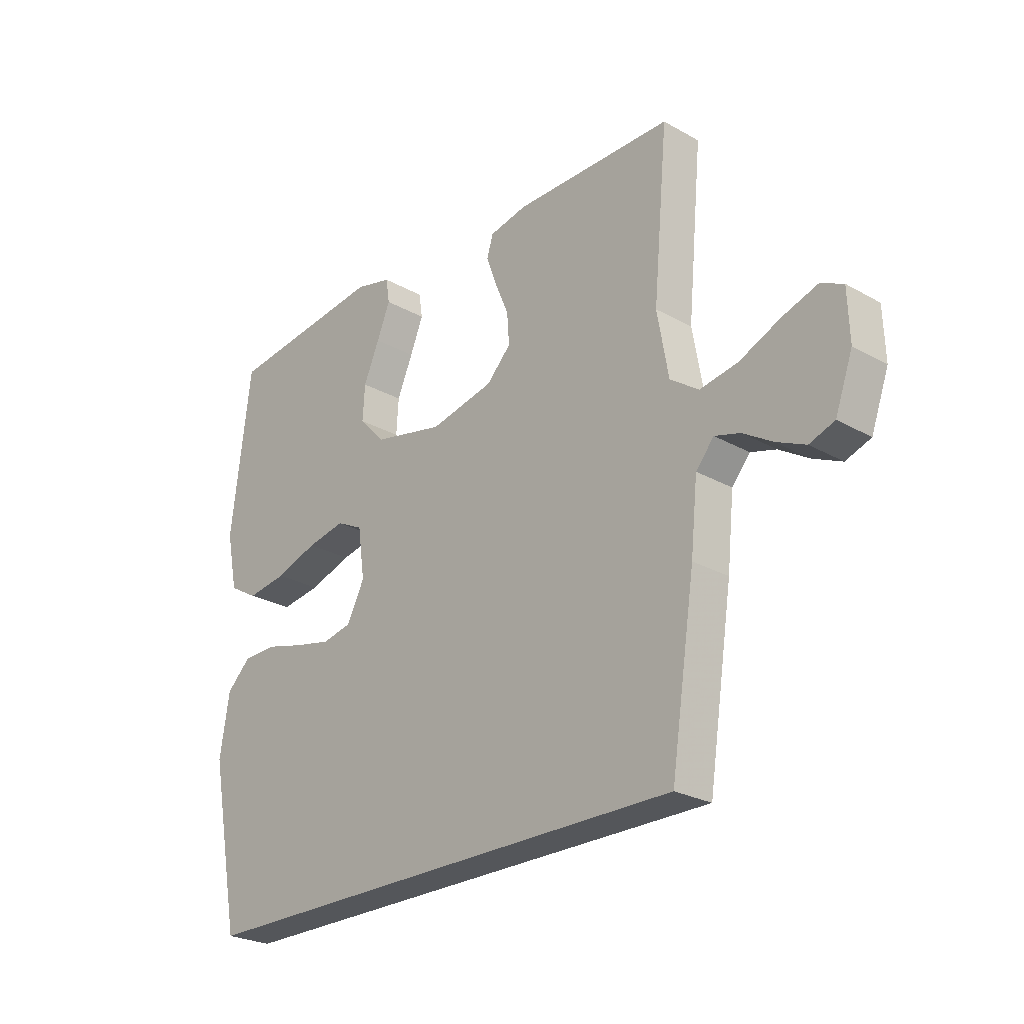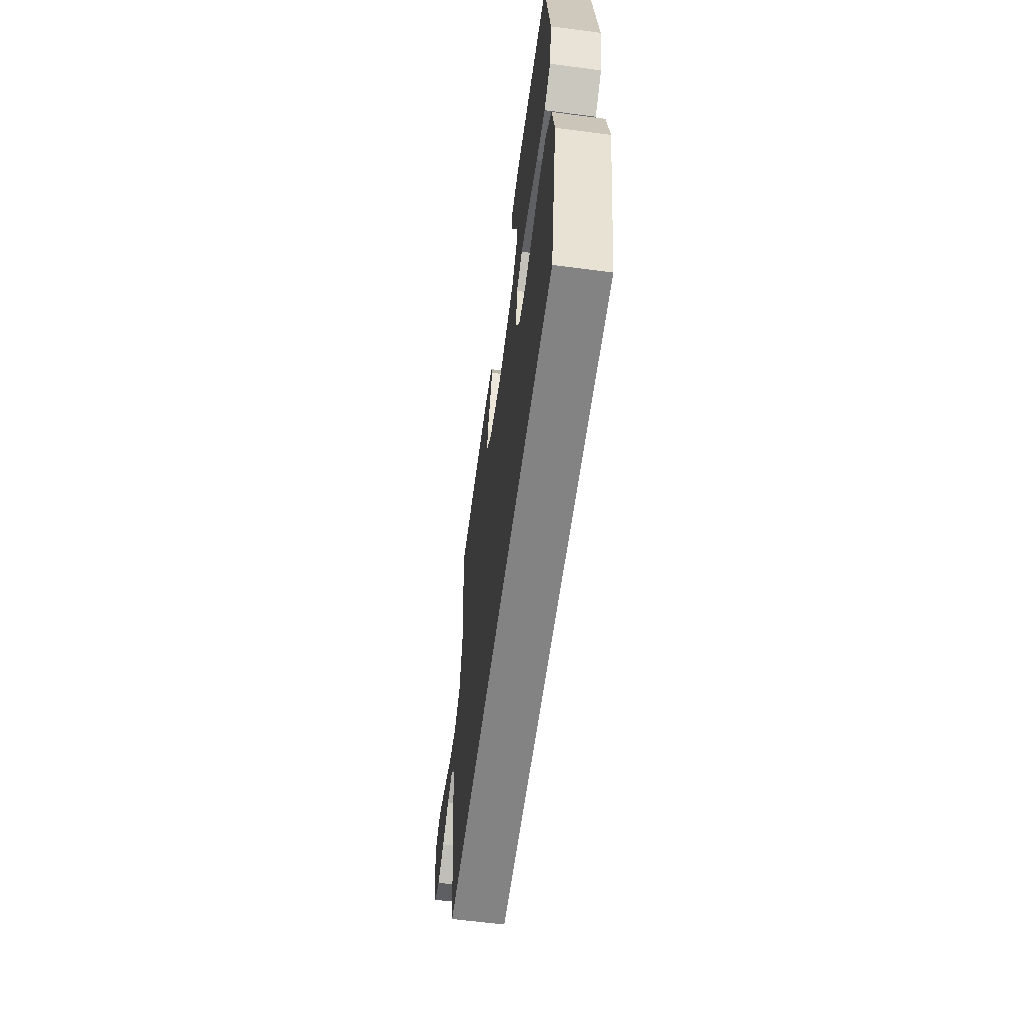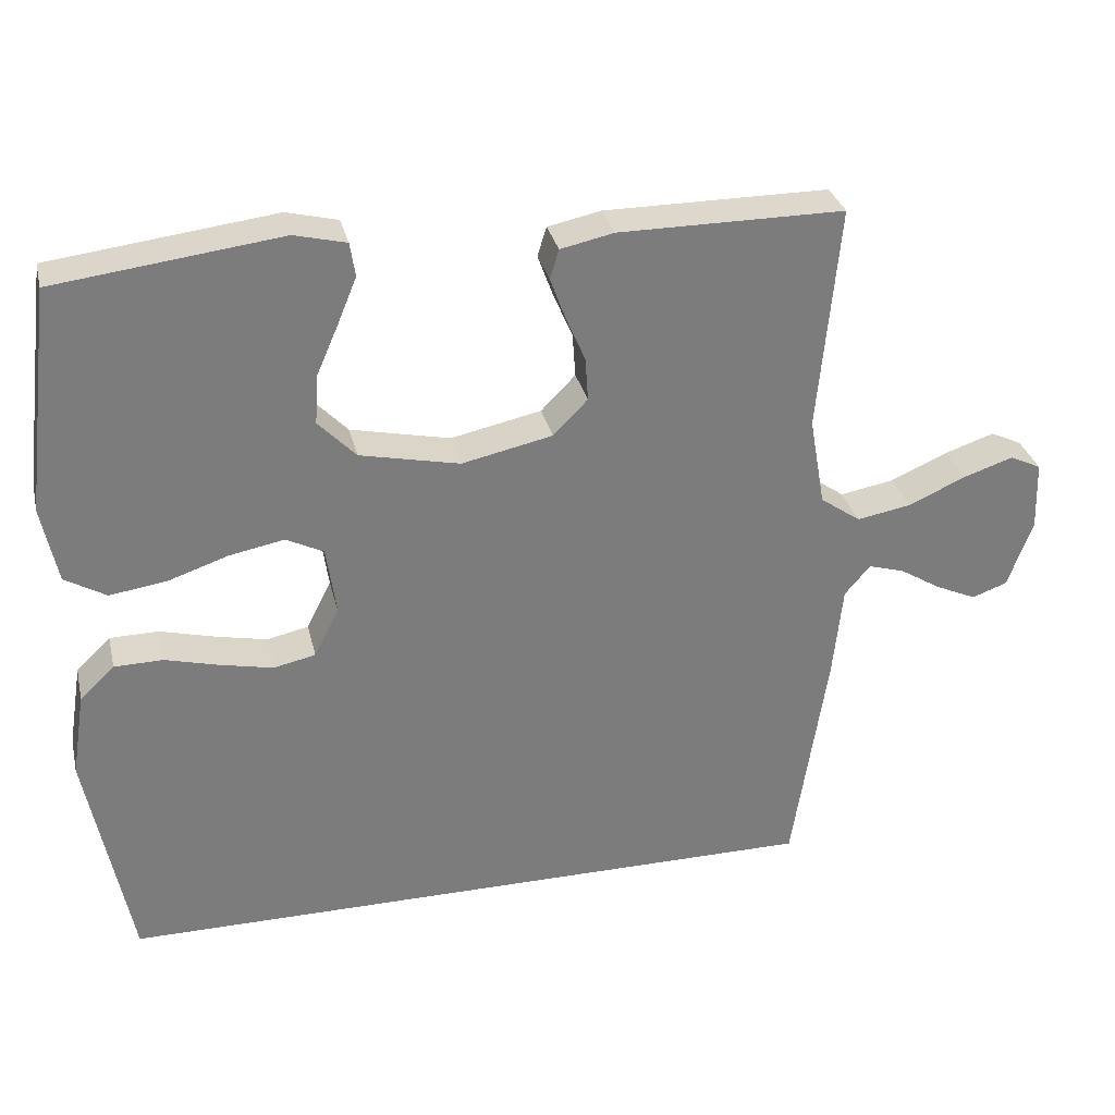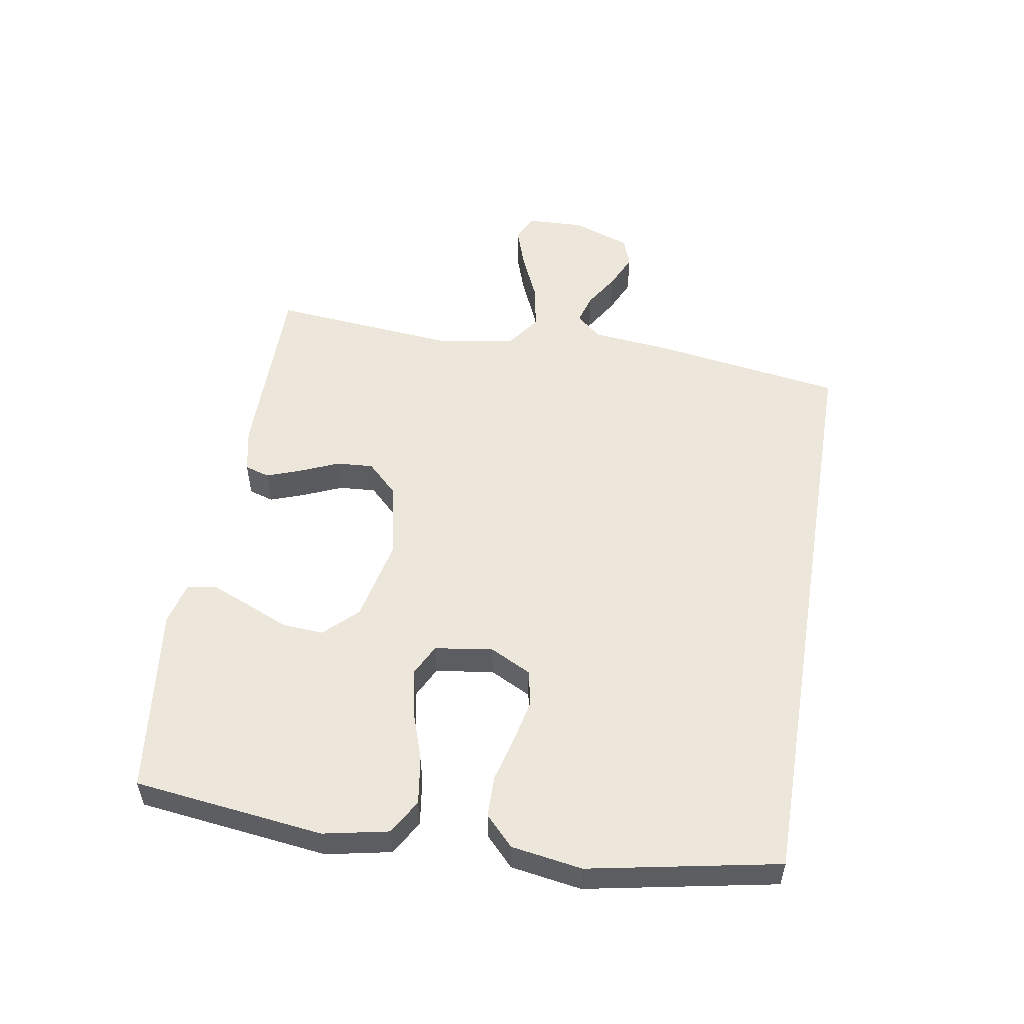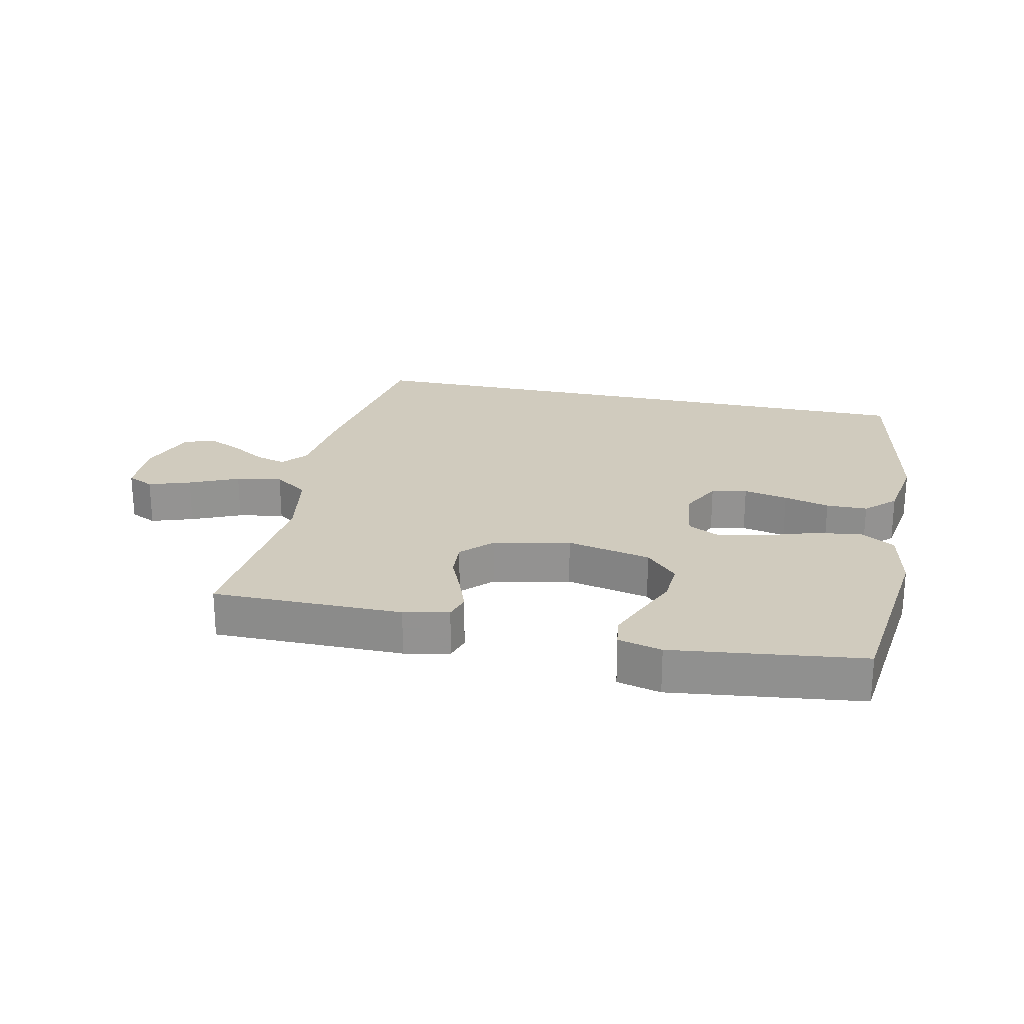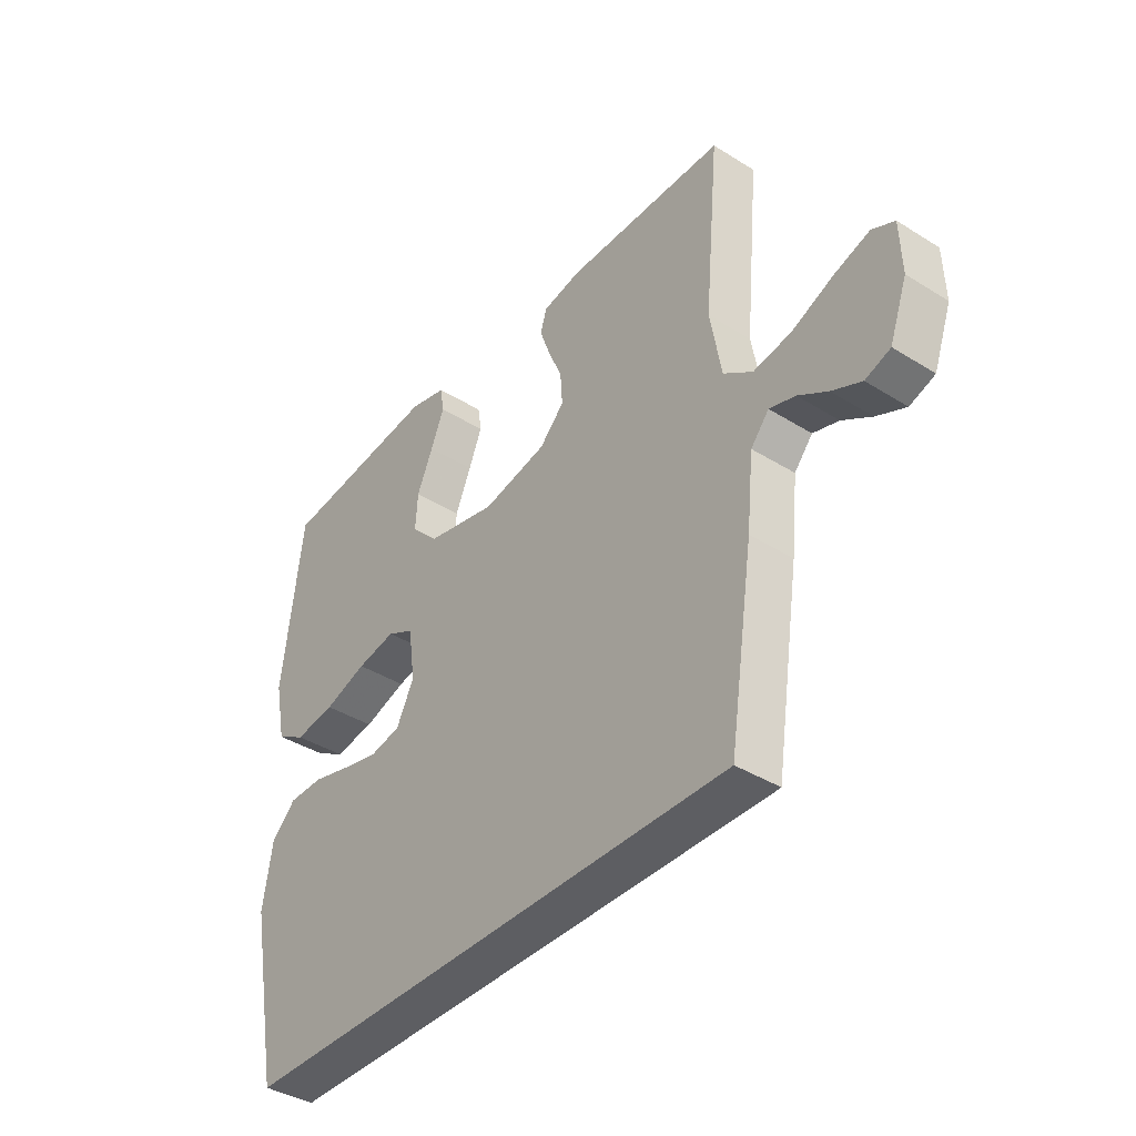
<metadata>
{"format":"obj","ext":"obj","renderer":"f3d","projection":"perspective","resolution":1024,"background":"white","views":[{"elev":-25.4,"azim":-132.1,"up":"+Z"},{"elev":-61.1,"azim":82.4,"up":"+Z"},{"elev":31.4,"azim":166.9,"up":"+Z"},{"elev":53.6,"azim":99.5,"up":"+Y"},{"elev":23.6,"azim":12.2,"up":"+Y"},{"elev":-39.4,"azim":-127.9,"up":"+Z"}]}
</metadata>
<code>
v 0.5 0.07 0.5
v 0.537 0.07 0.2
v 0.516 0.07 0.097
v 0.461 0.07 0.065
v 0.385 0.07 0.076
v 0.305 0.07 0.103
v 0.232 0.07 0.117
v 0.182 0.07 0.092
v 0.169 0.07 0
v 0.202 0.07 -0.065
v 0.258 0.07 -0.077
v 0.328 0.07 -0.062
v 0.4 0.07 -0.043
v 0.465 0.07 -0.044
v 0.511 0.07 -0.088
v 0.529 0.07 -0.2
v 0.471 0.07 -0.5
v -0.476 0.07 -0.5
v -0.522 0.07 -0.2
v -0.535 0.07 -0.075
v -0.569 0.07 -0.035
v -0.617 0.07 -0.049
v -0.672 0.07 -0.083
v -0.727 0.07 -0.108
v -0.774 0.07 -0.091
v -0.807 0.07 0
v -0.804 0.07 0.092
v -0.762 0.07 0.112
v -0.696 0.07 0.09
v -0.619 0.07 0.056
v -0.547 0.07 0.043
v -0.493 0.07 0.081
v -0.472 0.07 0.2
v -0.5 0.07 0.5
v -0.2 0.07 0.5
v -0.129 0.07 0.485
v -0.117 0.07 0.446
v -0.137 0.07 0.391
v -0.163 0.07 0.33
v -0.167 0.07 0.272
v -0.121 0.07 0.225
v 0 0.07 0.199
v 0.133 0.07 0.228
v 0.183 0.07 0.28
v 0.179 0.07 0.345
v 0.149 0.07 0.414
v 0.124 0.07 0.475
v 0.131 0.07 0.52
v 0.2 0.07 0.537
v 0.5 0 0.5
v 0.537 0 0.2
v 0.516 0 0.097
v 0.461 0 0.065
v 0.385 0 0.076
v 0.305 0 0.103
v 0.232 0 0.117
v 0.182 0 0.092
v 0.169 0 0
v 0.202 0 -0.065
v 0.258 0 -0.077
v 0.328 0 -0.062
v 0.4 0 -0.043
v 0.465 0 -0.044
v 0.511 0 -0.088
v 0.529 0 -0.2
v 0.471 0 -0.5
v -0.476 0 -0.5
v -0.522 0 -0.2
v -0.535 0 -0.075
v -0.569 0 -0.035
v -0.617 0 -0.049
v -0.672 0 -0.083
v -0.727 0 -0.108
v -0.774 0 -0.091
v -0.807 0 0
v -0.804 0 0.092
v -0.762 0 0.112
v -0.696 0 0.09
v -0.619 0 0.056
v -0.547 0 0.043
v -0.493 0 0.081
v -0.472 0 0.2
v -0.5 0 0.5
v -0.2 0 0.5
v -0.129 0 0.485
v -0.117 0 0.446
v -0.137 0 0.391
v -0.163 0 0.33
v -0.167 0 0.272
v -0.121 0 0.225
v 0 0 0.199
v 0.133 0 0.228
v 0.183 0 0.28
v 0.179 0 0.345
v 0.149 0 0.414
v 0.124 0 0.475
v 0.131 0 0.52
v 0.2 0 0.537
f 45 46 47 48
f 45 48 49 1
f 36 37 38 39
f 34 35 36 39
f 33 34 39 40
f 32 33 40 41
f 27 28 29 30
f 25 26 27 30
f 25 30 31
f 22 23 24 25
f 21 22 25 31
f 20 21 31 32
f 12 13 14 15
f 11 12 15 16
f 10 11 16 17
f 3 4 5 6
f 3 6 7
f 2 3 7
f 44 45 1 2
f 43 44 2 7
f 42 43 7 8
f 41 42 8 9
f 32 41 9 10
f 18 19 20 32
f 10 17 18 32
f 97 96 95 94
f 50 98 97 94
f 88 87 86 85
f 88 85 84 83
f 89 88 83 82
f 90 89 82 81
f 79 78 77 76
f 79 76 75 74
f 80 79 74
f 74 73 72 71
f 80 74 71 70
f 81 80 70 69
f 64 63 62 61
f 65 64 61 60
f 66 65 60 59
f 55 54 53 52
f 56 55 52
f 56 52 51
f 51 50 94 93
f 56 51 93 92
f 57 56 92 91
f 58 57 91 90
f 59 58 90 81
f 81 69 68 67
f 81 67 66 59
f 1 50 51 2
f 2 51 52 3
f 3 52 53 4
f 4 53 54 5
f 5 54 55 6
f 6 55 56 7
f 7 56 57 8
f 8 57 58 9
f 9 58 59 10
f 10 59 60 11
f 11 60 61 12
f 12 61 62 13
f 13 62 63 14
f 14 63 64 15
f 15 64 65 16
f 16 65 66 17
f 17 66 67 18
f 18 67 68 19
f 19 68 69 20
f 20 69 70 21
f 21 70 71 22
f 22 71 72 23
f 23 72 73 24
f 24 73 74 25
f 25 74 75 26
f 26 75 76 27
f 27 76 77 28
f 28 77 78 29
f 29 78 79 30
f 30 79 80 31
f 31 80 81 32
f 32 81 82 33
f 33 82 83 34
f 34 83 84 35
f 35 84 85 36
f 36 85 86 37
f 37 86 87 38
f 38 87 88 39
f 39 88 89 40
f 40 89 90 41
f 41 90 91 42
f 42 91 92 43
f 43 92 93 44
f 44 93 94 45
f 45 94 95 46
f 46 95 96 47
f 47 96 97 48
f 48 97 98 49
f 49 98 50 1

</code>
